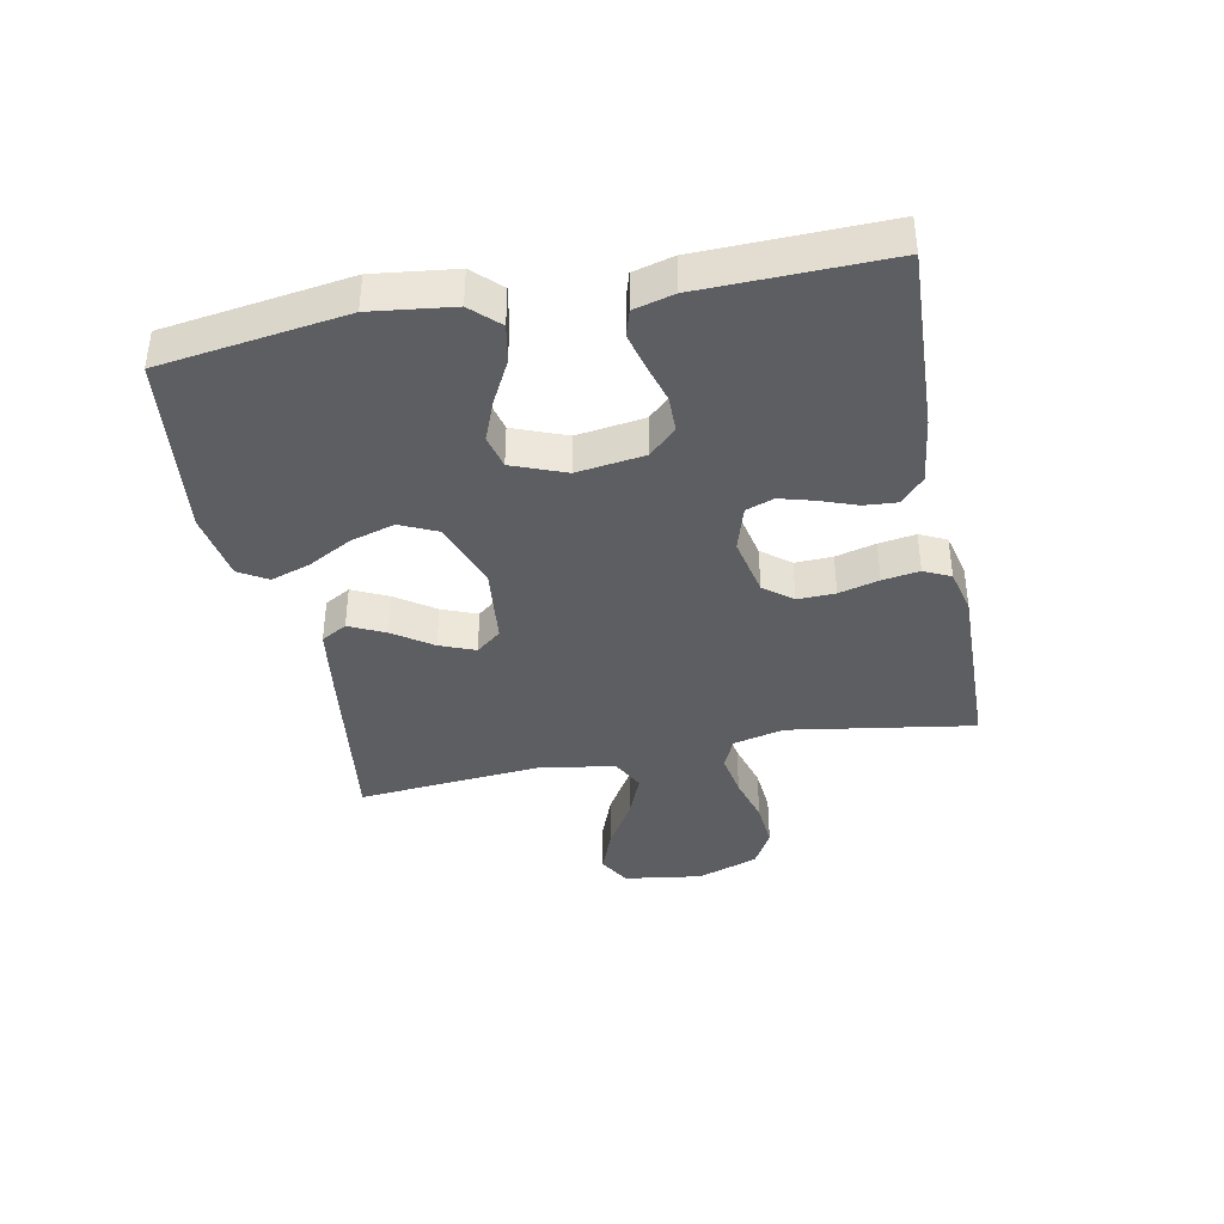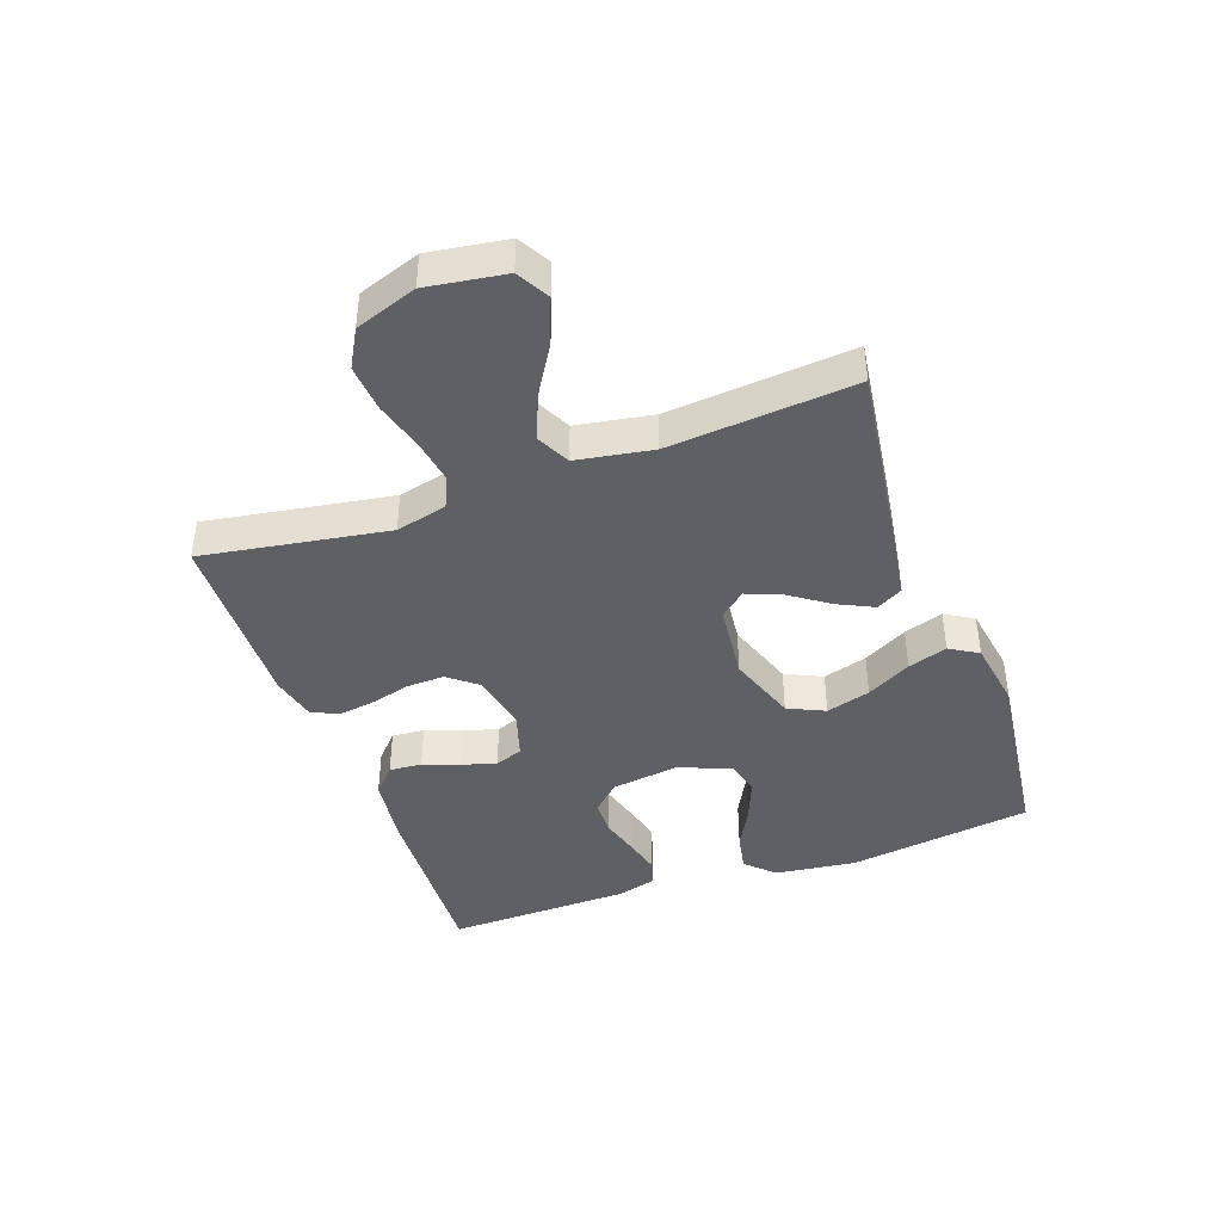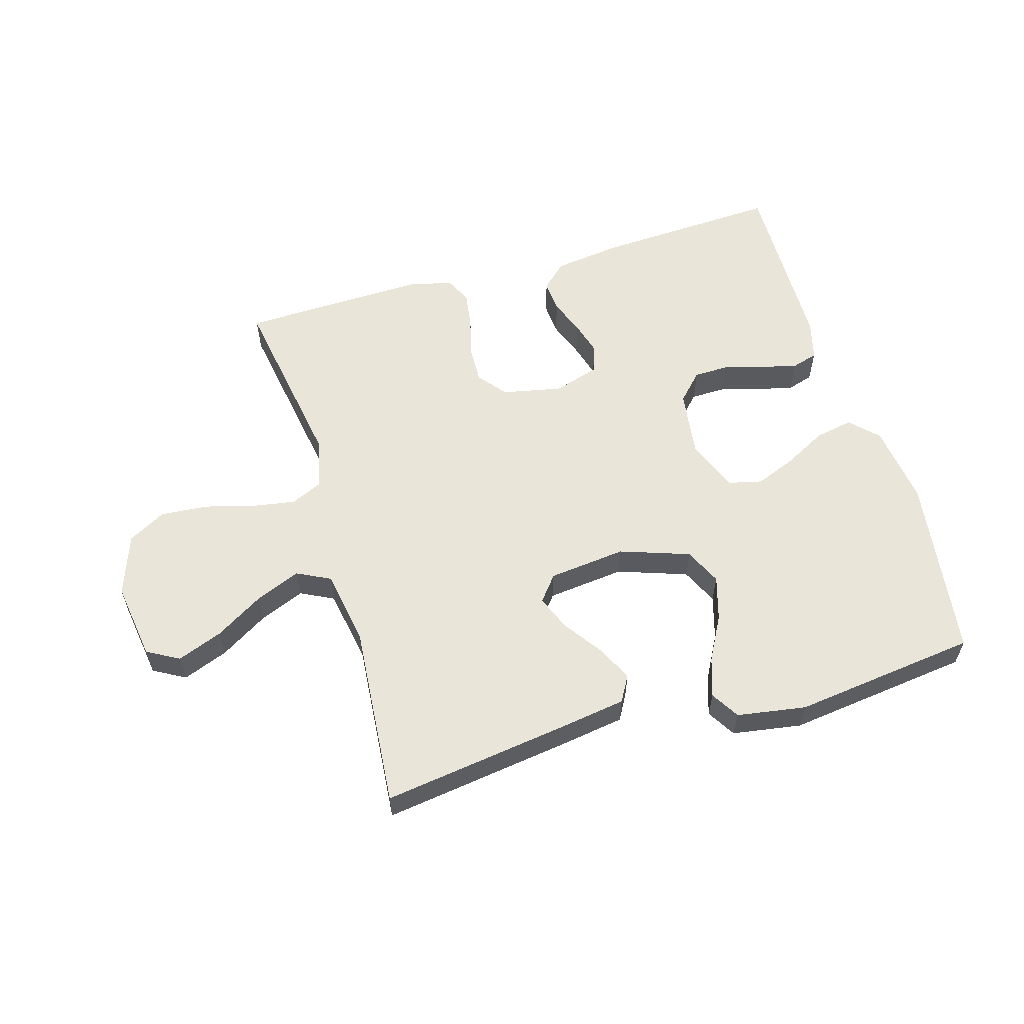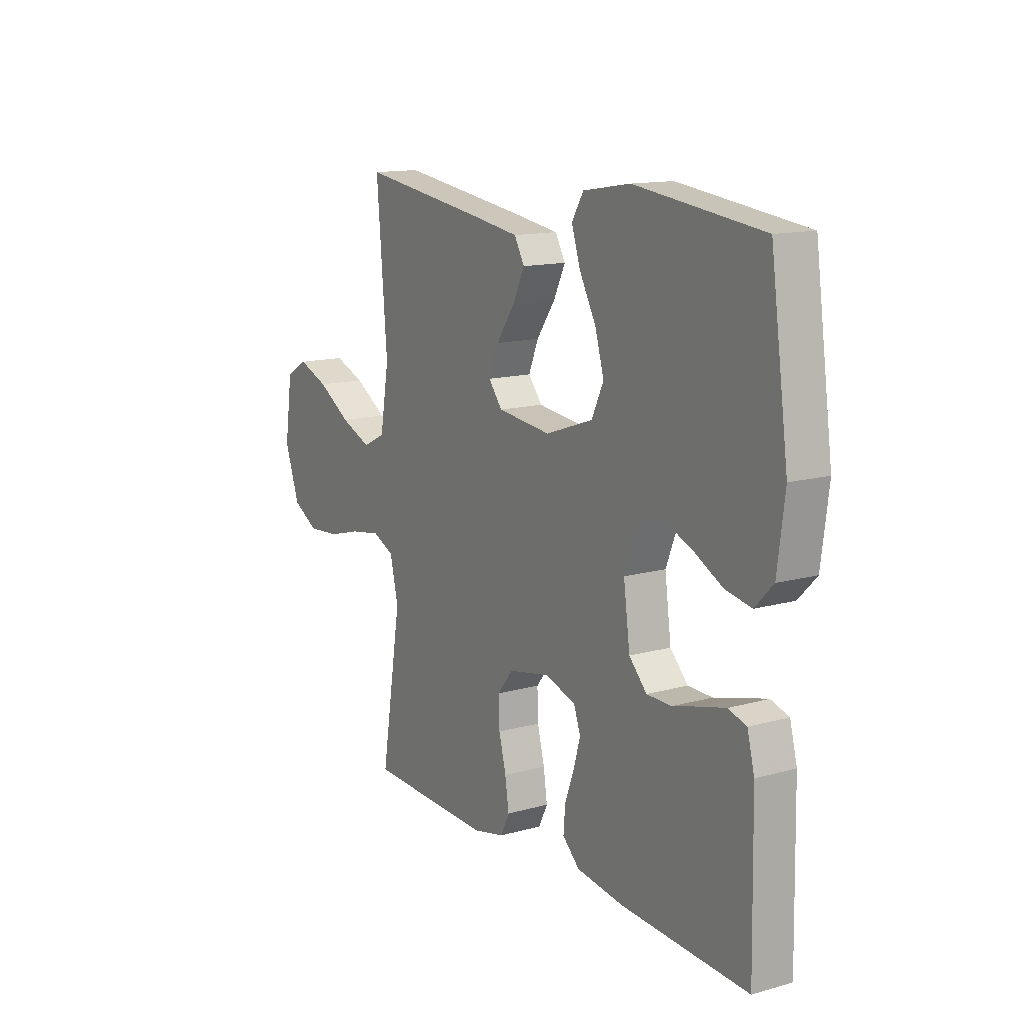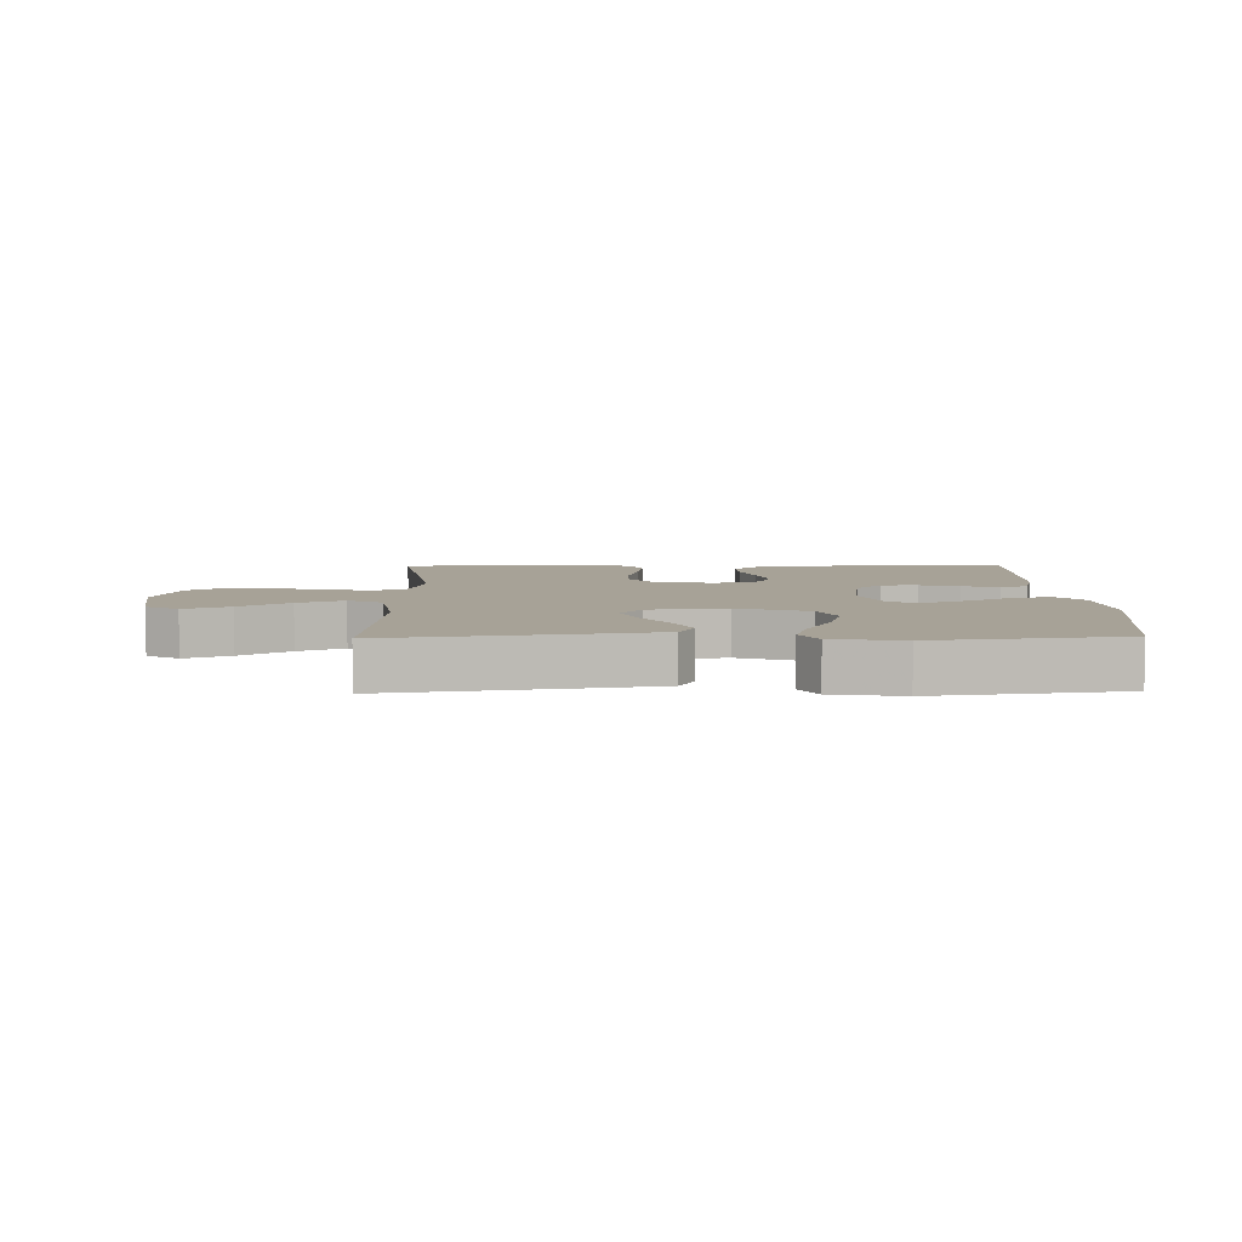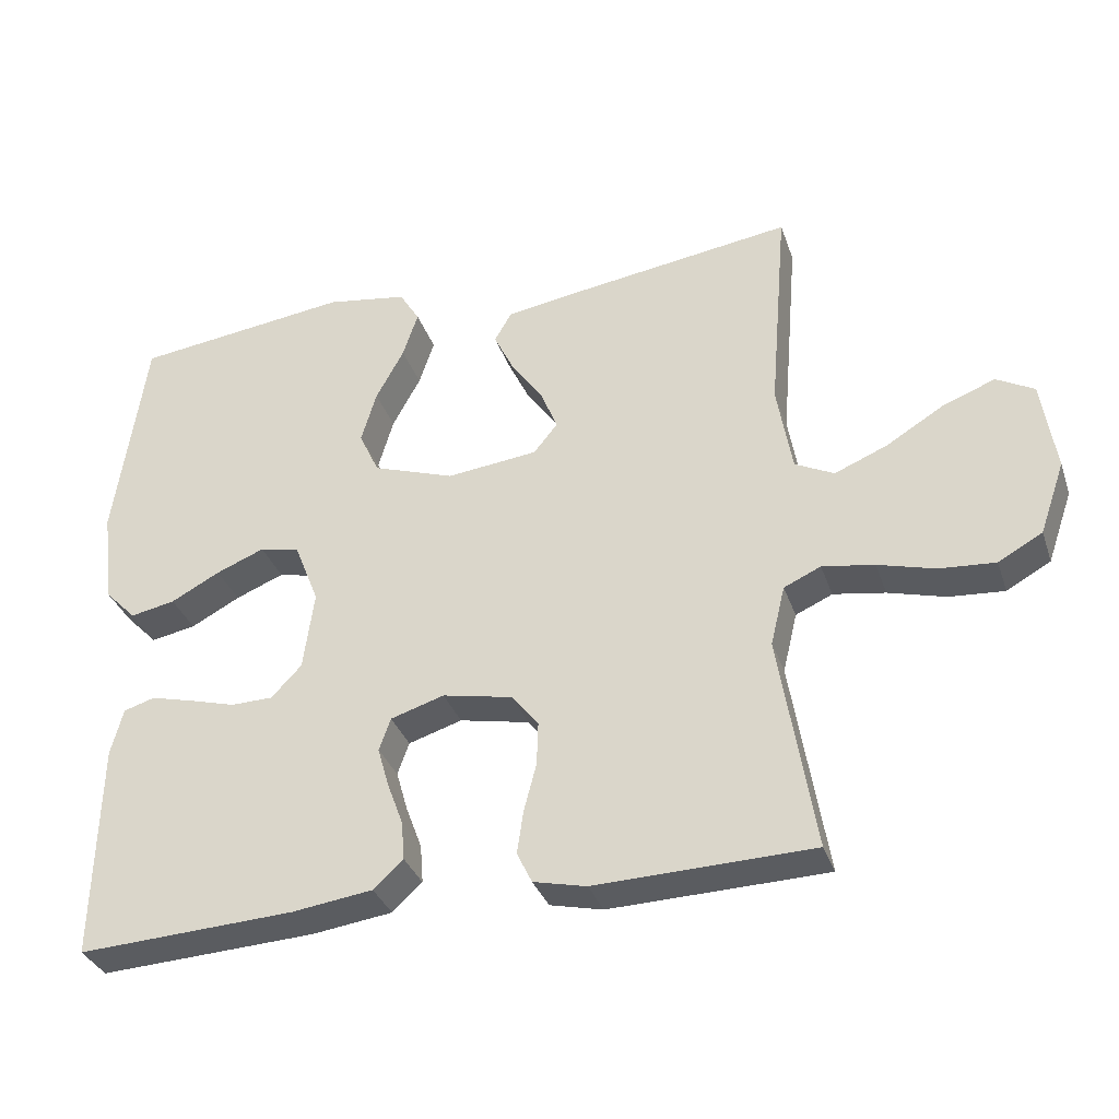
<metadata>
{"format":"obj","ext":"obj","renderer":"f3d","projection":"perspective","resolution":1024,"background":"white","views":[{"elev":-39.0,"azim":101.4,"up":"+Y"},{"elev":-42.2,"azim":-70.3,"up":"+Y"},{"elev":58.2,"azim":-16.4,"up":"+Y"},{"elev":13.7,"azim":58.1,"up":"+Z"},{"elev":6.6,"azim":-1.3,"up":"+Y"},{"elev":-33.8,"azim":-162.3,"up":"+Z"}]}
</metadata>
<code>
v 0.5 0.07 -0.5
v 0.2 0.07 -0.485
v 0.089 0.07 -0.47
v 0.048 0.07 -0.432
v 0.052 0.07 -0.379
v 0.074 0.07 -0.32
v 0.09 0.07 -0.264
v 0.074 0.07 -0.219
v 0 0.07 -0.196
v -0.097 0.07 -0.216
v -0.134 0.07 -0.262
v -0.132 0.07 -0.323
v -0.115 0.07 -0.388
v -0.106 0.07 -0.448
v -0.127 0.07 -0.491
v -0.2 0.07 -0.508
v -0.5 0.07 -0.5
v -0.451 0.07 -0.2
v -0.471 0.07 -0.117
v -0.522 0.07 -0.094
v -0.594 0.07 -0.106
v -0.673 0.07 -0.128
v -0.75 0.07 -0.134
v -0.811 0.07 -0.1
v -0.846 0.07 0
v -0.827 0.07 0.127
v -0.775 0.07 0.156
v -0.702 0.07 0.128
v -0.623 0.07 0.08
v -0.55 0.07 0.05
v -0.496 0.07 0.077
v -0.475 0.07 0.2
v -0.5 0.07 0.5
v -0.2 0.07 0.458
v -0.088 0.07 0.441
v -0.064 0.07 0.399
v -0.092 0.07 0.341
v -0.136 0.07 0.278
v -0.159 0.07 0.221
v -0.126 0.07 0.18
v 0 0.07 0.166
v 0.113 0.07 0.205
v 0.141 0.07 0.265
v 0.12 0.07 0.337
v 0.081 0.07 0.409
v 0.06 0.07 0.473
v 0.088 0.07 0.519
v 0.2 0.07 0.537
v 0.5 0.07 0.5
v 0.542 0.07 0.2
v 0.525 0.07 0.068
v 0.482 0.07 0.024
v 0.42 0.07 0.036
v 0.352 0.07 0.072
v 0.285 0.07 0.099
v 0.23 0.07 0.086
v 0.196 0.07 0
v 0.211 0.07 -0.11
v 0.253 0.07 -0.154
v 0.311 0.07 -0.155
v 0.375 0.07 -0.137
v 0.434 0.07 -0.122
v 0.477 0.07 -0.135
v 0.494 0.07 -0.2
v 0.5 0 -0.5
v 0.2 0 -0.485
v 0.089 0 -0.47
v 0.048 0 -0.432
v 0.052 0 -0.379
v 0.074 0 -0.32
v 0.09 0 -0.264
v 0.074 0 -0.219
v 0 0 -0.196
v -0.097 0 -0.216
v -0.134 0 -0.262
v -0.132 0 -0.323
v -0.115 0 -0.388
v -0.106 0 -0.448
v -0.127 0 -0.491
v -0.2 0 -0.508
v -0.5 0 -0.5
v -0.451 0 -0.2
v -0.471 0 -0.117
v -0.522 0 -0.094
v -0.594 0 -0.106
v -0.673 0 -0.128
v -0.75 0 -0.134
v -0.811 0 -0.1
v -0.846 0 0
v -0.827 0 0.127
v -0.775 0 0.156
v -0.702 0 0.128
v -0.623 0 0.08
v -0.55 0 0.05
v -0.496 0 0.077
v -0.475 0 0.2
v -0.5 0 0.5
v -0.2 0 0.458
v -0.088 0 0.441
v -0.064 0 0.399
v -0.092 0 0.341
v -0.136 0 0.278
v -0.159 0 0.221
v -0.126 0 0.18
v 0 0 0.166
v 0.113 0 0.205
v 0.141 0 0.265
v 0.12 0 0.337
v 0.081 0 0.409
v 0.06 0 0.473
v 0.088 0 0.519
v 0.2 0 0.537
v 0.5 0 0.5
v 0.542 0 0.2
v 0.525 0 0.068
v 0.482 0 0.024
v 0.42 0 0.036
v 0.352 0 0.072
v 0.285 0 0.099
v 0.23 0 0.086
v 0.196 0 0
v 0.211 0 -0.11
v 0.253 0 -0.154
v 0.311 0 -0.155
v 0.375 0 -0.137
v 0.434 0 -0.122
v 0.477 0 -0.135
v 0.494 0 -0.2
f 60 61 62 63
f 60 63 64 1
f 51 52 53 54
f 51 54 55
f 50 51 55
f 49 50 55 56
f 47 48 49 56
f 44 45 46 47
f 43 44 47 56
f 35 36 37 38
f 35 38 39
f 32 33 34 35
f 31 32 35 39
f 30 31 39 40
f 26 27 28 29
f 26 29 30
f 25 26 30
f 24 25 30
f 21 22 23 24
f 20 21 24 30
f 19 20 30 40
f 15 16 17 18
f 12 13 14 15
f 11 12 15 18
f 10 11 18 19
f 3 4 5 6
f 3 6 7
f 2 3 7
f 59 60 1 2
f 58 59 2 7
f 57 58 7 8
f 42 43 56 57
f 41 42 57 8
f 40 41 8 9
f 9 10 19 40
f 127 126 125 124
f 65 128 127 124
f 118 117 116 115
f 119 118 115
f 119 115 114
f 120 119 114 113
f 120 113 112 111
f 111 110 109 108
f 120 111 108 107
f 102 101 100 99
f 103 102 99
f 99 98 97 96
f 103 99 96 95
f 104 103 95 94
f 93 92 91 90
f 94 93 90
f 94 90 89
f 94 89 88
f 88 87 86 85
f 94 88 85 84
f 104 94 84 83
f 82 81 80 79
f 79 78 77 76
f 82 79 76 75
f 83 82 75 74
f 70 69 68 67
f 71 70 67
f 71 67 66
f 66 65 124 123
f 71 66 123 122
f 72 71 122 121
f 121 120 107 106
f 72 121 106 105
f 73 72 105 104
f 104 83 74 73
f 1 65 66 2
f 2 66 67 3
f 3 67 68 4
f 4 68 69 5
f 5 69 70 6
f 6 70 71 7
f 7 71 72 8
f 8 72 73 9
f 9 73 74 10
f 10 74 75 11
f 11 75 76 12
f 12 76 77 13
f 13 77 78 14
f 14 78 79 15
f 15 79 80 16
f 16 80 81 17
f 17 81 82 18
f 18 82 83 19
f 19 83 84 20
f 20 84 85 21
f 21 85 86 22
f 22 86 87 23
f 23 87 88 24
f 24 88 89 25
f 25 89 90 26
f 26 90 91 27
f 27 91 92 28
f 28 92 93 29
f 29 93 94 30
f 30 94 95 31
f 31 95 96 32
f 32 96 97 33
f 33 97 98 34
f 34 98 99 35
f 35 99 100 36
f 36 100 101 37
f 37 101 102 38
f 38 102 103 39
f 39 103 104 40
f 40 104 105 41
f 41 105 106 42
f 42 106 107 43
f 43 107 108 44
f 44 108 109 45
f 45 109 110 46
f 46 110 111 47
f 47 111 112 48
f 48 112 113 49
f 49 113 114 50
f 50 114 115 51
f 51 115 116 52
f 52 116 117 53
f 53 117 118 54
f 54 118 119 55
f 55 119 120 56
f 56 120 121 57
f 57 121 122 58
f 58 122 123 59
f 59 123 124 60
f 60 124 125 61
f 61 125 126 62
f 62 126 127 63
f 63 127 128 64
f 64 128 65 1

</code>
